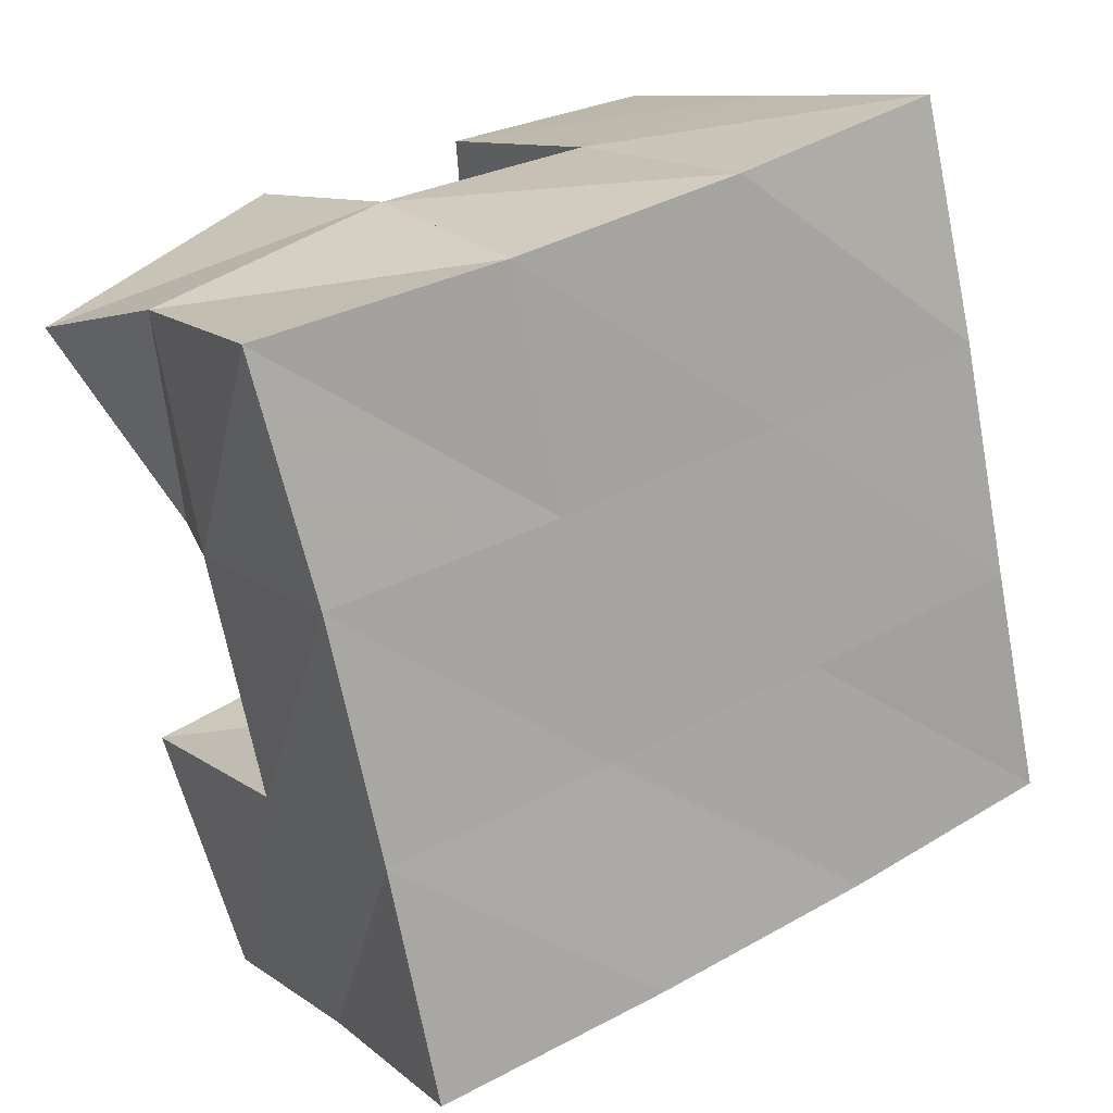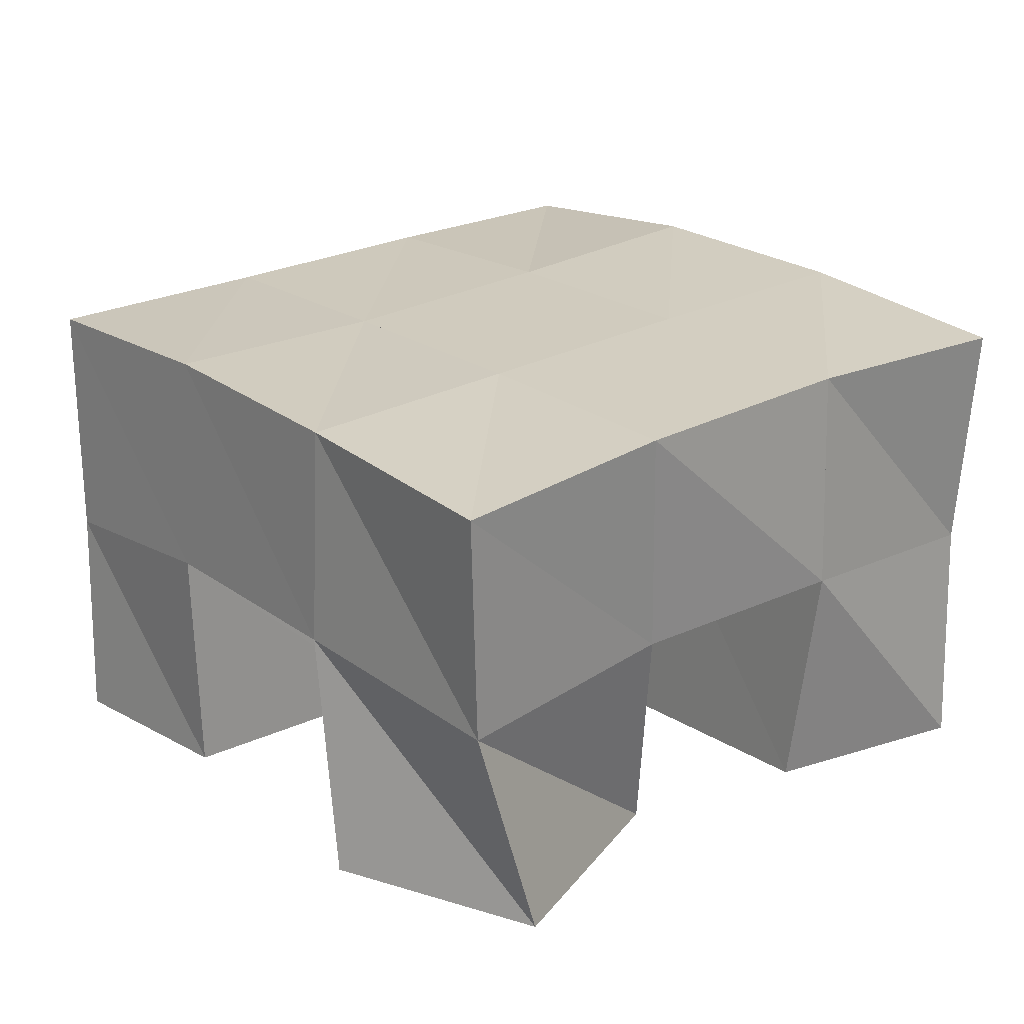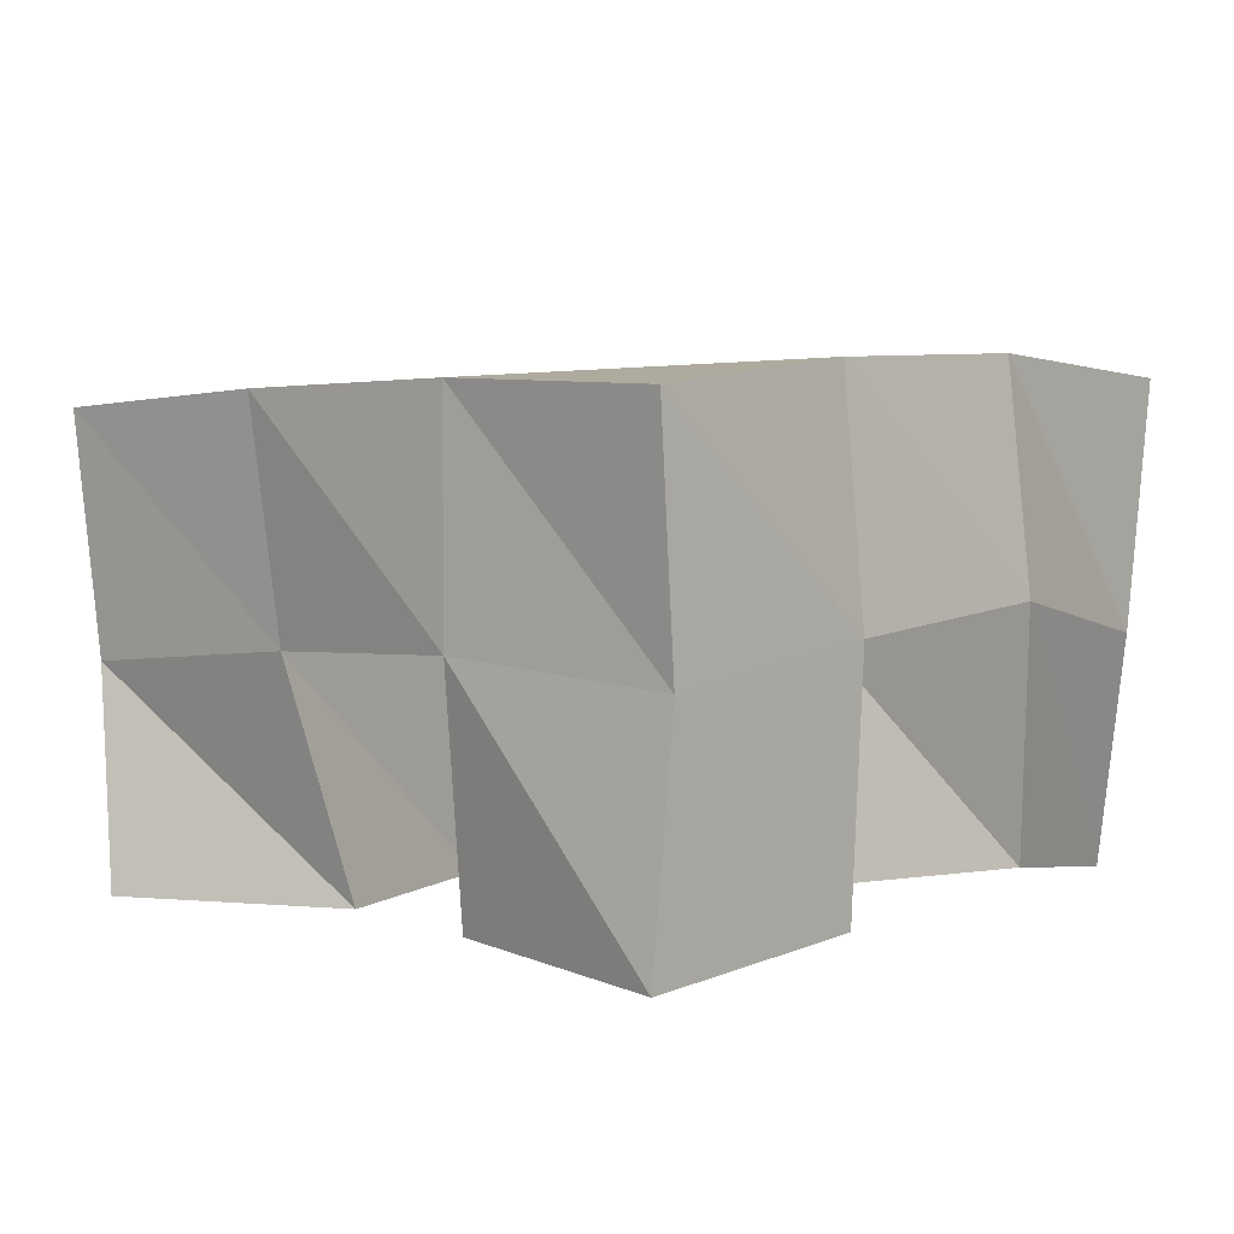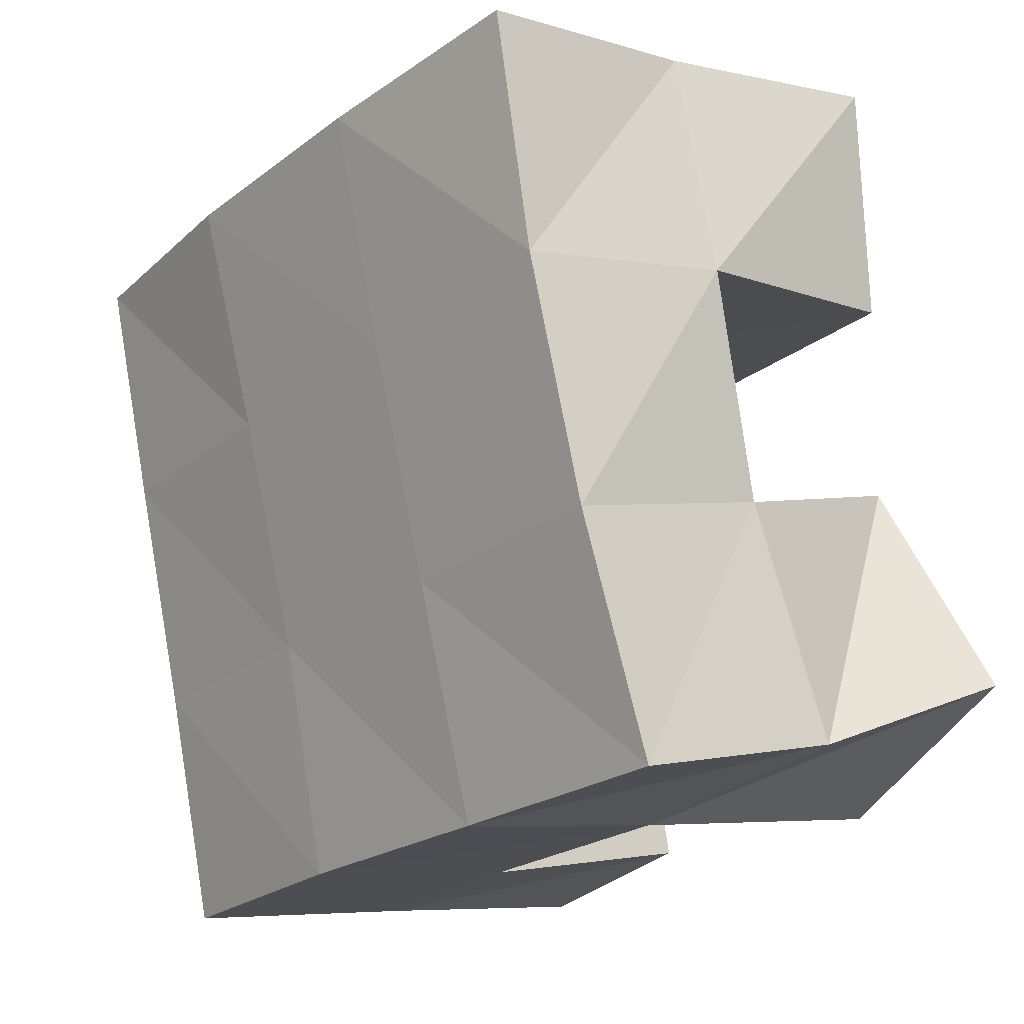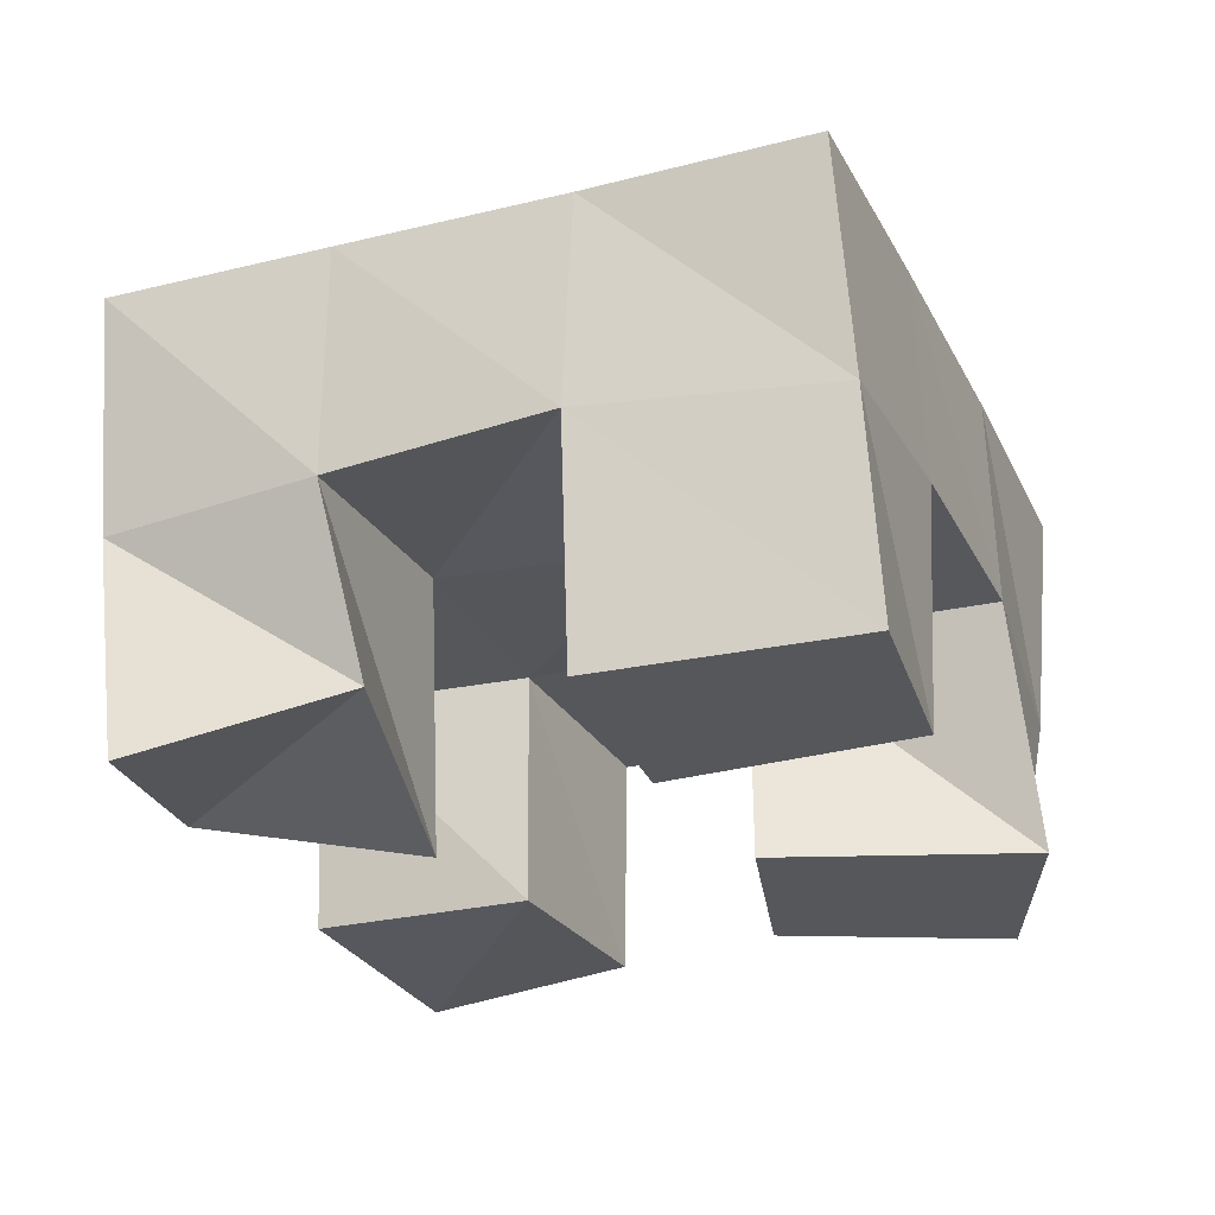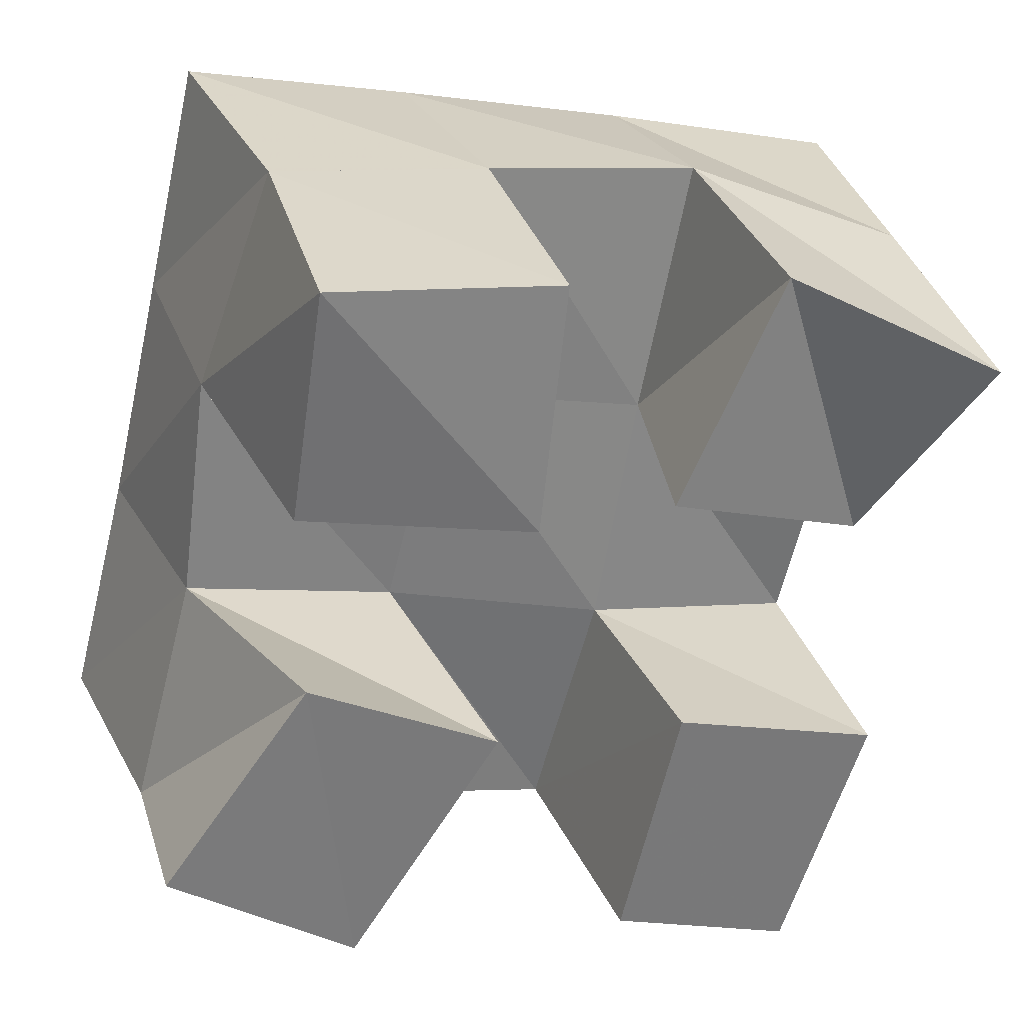
<metadata>
{"format":"obj","ext":"obj","renderer":"f3d","projection":"perspective","resolution":1024,"background":"white","views":[{"elev":11.4,"azim":147.3,"up":"+Z"},{"elev":22.4,"azim":-115.1,"up":"+Y"},{"elev":5.4,"azim":-34.3,"up":"+Y"},{"elev":-3.7,"azim":-128.3,"up":"+Z"},{"elev":-27.3,"azim":127.2,"up":"+Y"},{"elev":32.9,"azim":-19.5,"up":"+Z"}]}
</metadata>
<code>
v 0.4842 0.1 0.1317
v 0.4878 0.1449 0.1204
v 0.5229 0.1 0.1027
v 0.5341 0.1509 0.1028
v 0.5158 0.1006 0.1725
v 0.5028 0.1502 0.1683
v 0.5556 0.1 0.15
v 0.5484 0.1524 0.1553
v 0.5936 0.1 0.2
v 0.6072 0.1536 0.1912
v 0.6411 0.1125 0.1771
v 0.6553 0.1507 0.1782
v 0.62 0.1085 0.2427
v 0.6206 0.1591 0.244
v 0.665 0.1 0.2173
v 0.6645 0.1492 0.2253
v 0.5156 0.1023 0.2121
v 0.51 0.1531 0.2155
v 0.5645 0.1 0.2001
v 0.5611 0.1529 0.2036
v 0.5222 0.1 0.2609
v 0.526 0.1499 0.262
v 0.5715 0.1035 0.252
v 0.5733 0.1555 0.2528
v 0.5844 0.1 0.09193
v 0.583 0.1518 0.09006
v 0.6243 0.1 0.07649
v 0.6269 0.1478 0.07809
v 0.5972 0.1 0.1444
v 0.5961 0.1488 0.1416
v 0.6424 0.1 0.1292
v 0.6443 0.1527 0.1296
v 0.4841 0.1948 0.1176
v 0.5335 0.1983 0.1045
v 0.4982 0.1989 0.1653
v 0.5468 0.2 0.1526
v 0.5106 0.2011 0.2145
v 0.5594 0.2024 0.2017
v 0.522 0.2003 0.2635
v 0.5705 0.2047 0.25
v 0.5828 0.1999 0.09213
v 0.5954 0.1998 0.14
v 0.6081 0.2024 0.1889
v 0.6209 0.2054 0.2368
v 0.632 0.198 0.07899
v 0.6437 0.1992 0.1276
v 0.6565 0.2005 0.1767
v 0.6706 0.2004 0.2245
f 1 2 4
f 3 1 4
f 2 6 8
f 4 2 8
f 6 5 7
f 8 6 7
f 5 1 3
f 7 5 3
f 8 7 3
f 4 8 3
f 2 1 5
f 6 2 5
f 9 10 12
f 11 9 12
f 10 14 16
f 12 10 16
f 14 13 15
f 16 14 15
f 13 9 11
f 15 13 11
f 16 15 11
f 12 16 11
f 10 9 13
f 14 10 13
f 17 18 20
f 19 17 20
f 18 22 24
f 20 18 24
f 22 21 23
f 24 22 23
f 21 17 19
f 23 21 19
f 24 23 19
f 20 24 19
f 18 17 21
f 22 18 21
f 25 26 28
f 27 25 28
f 26 30 32
f 28 26 32
f 30 29 31
f 32 30 31
f 29 25 27
f 31 29 27
f 32 31 27
f 28 32 27
f 26 25 29
f 30 26 29
f 2 33 34
f 4 2 34
f 33 35 36
f 34 33 36
f 35 6 8
f 36 35 8
f 6 2 4
f 8 6 4
f 36 8 4
f 34 36 4
f 33 2 6
f 35 33 6
f 6 35 36
f 8 6 36
f 35 37 38
f 36 35 38
f 37 18 20
f 38 37 20
f 18 6 8
f 20 18 8
f 38 20 8
f 36 38 8
f 35 6 18
f 37 35 18
f 18 37 38
f 20 18 38
f 37 39 40
f 38 37 40
f 39 22 24
f 40 39 24
f 22 18 20
f 24 22 20
f 40 24 20
f 38 40 20
f 37 18 22
f 39 37 22
f 4 34 41
f 26 4 41
f 34 36 42
f 41 34 42
f 36 8 30
f 42 36 30
f 8 4 26
f 30 8 26
f 42 30 26
f 41 42 26
f 34 4 8
f 36 34 8
f 8 36 42
f 30 8 42
f 36 38 43
f 42 36 43
f 38 20 10
f 43 38 10
f 20 8 30
f 10 20 30
f 43 10 30
f 42 43 30
f 36 8 20
f 38 36 20
f 20 38 43
f 10 20 43
f 38 40 44
f 43 38 44
f 40 24 14
f 44 40 14
f 24 20 10
f 14 24 10
f 44 14 10
f 43 44 10
f 38 20 24
f 40 38 24
f 26 41 45
f 28 26 45
f 41 42 46
f 45 41 46
f 42 30 32
f 46 42 32
f 30 26 28
f 32 30 28
f 46 32 28
f 45 46 28
f 41 26 30
f 42 41 30
f 30 42 46
f 32 30 46
f 42 43 47
f 46 42 47
f 43 10 12
f 47 43 12
f 10 30 32
f 12 10 32
f 47 12 32
f 46 47 32
f 42 30 10
f 43 42 10
f 10 43 47
f 12 10 47
f 43 44 48
f 47 43 48
f 44 14 16
f 48 44 16
f 14 10 12
f 16 14 12
f 48 16 12
f 47 48 12
f 43 10 14
f 44 43 14

</code>
